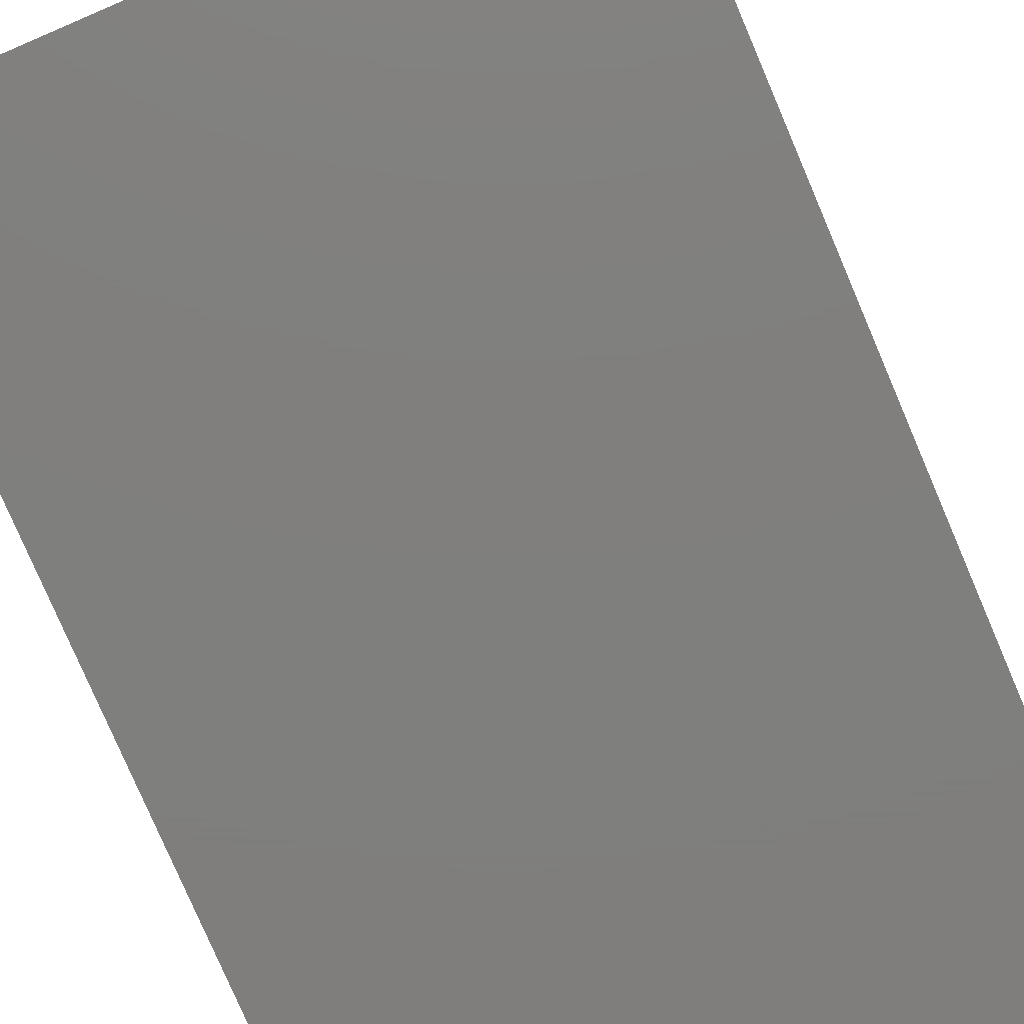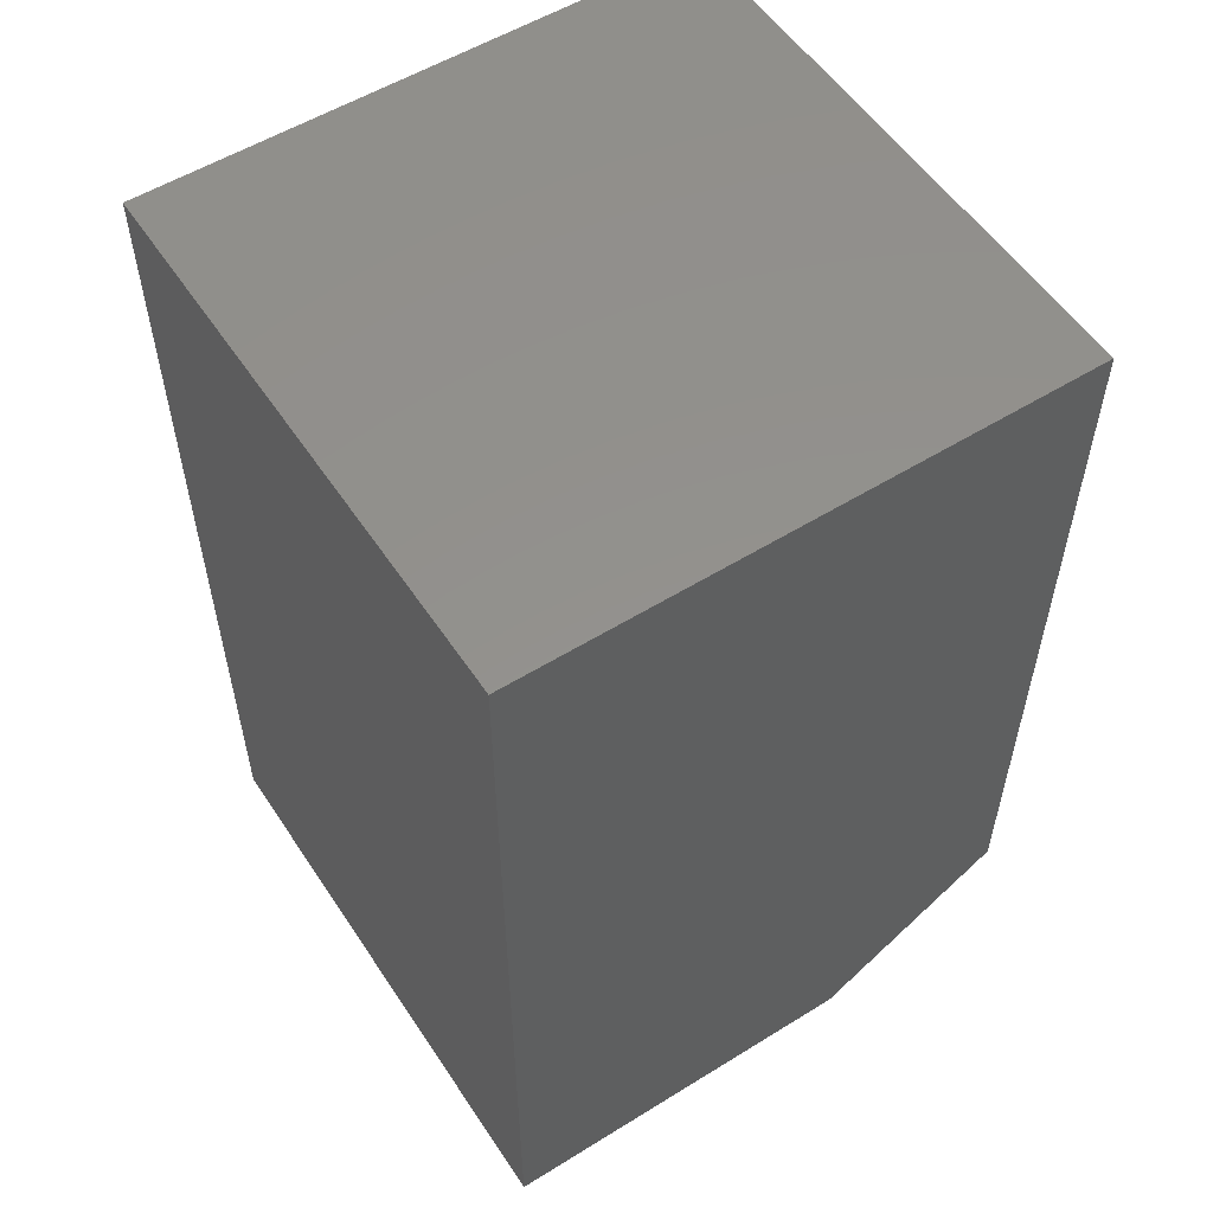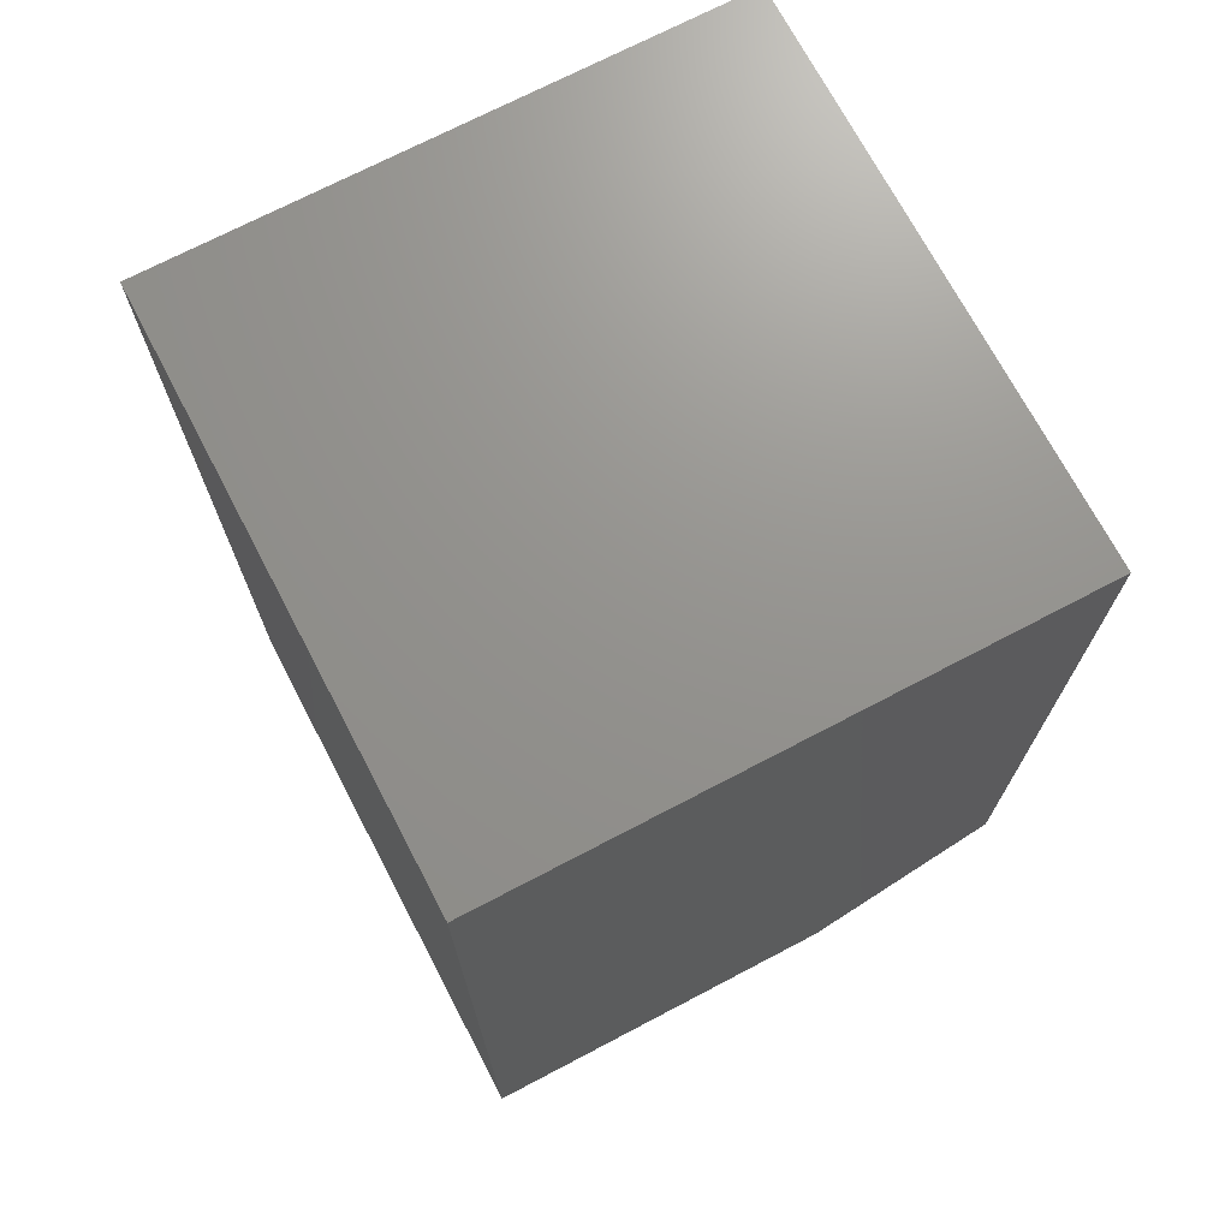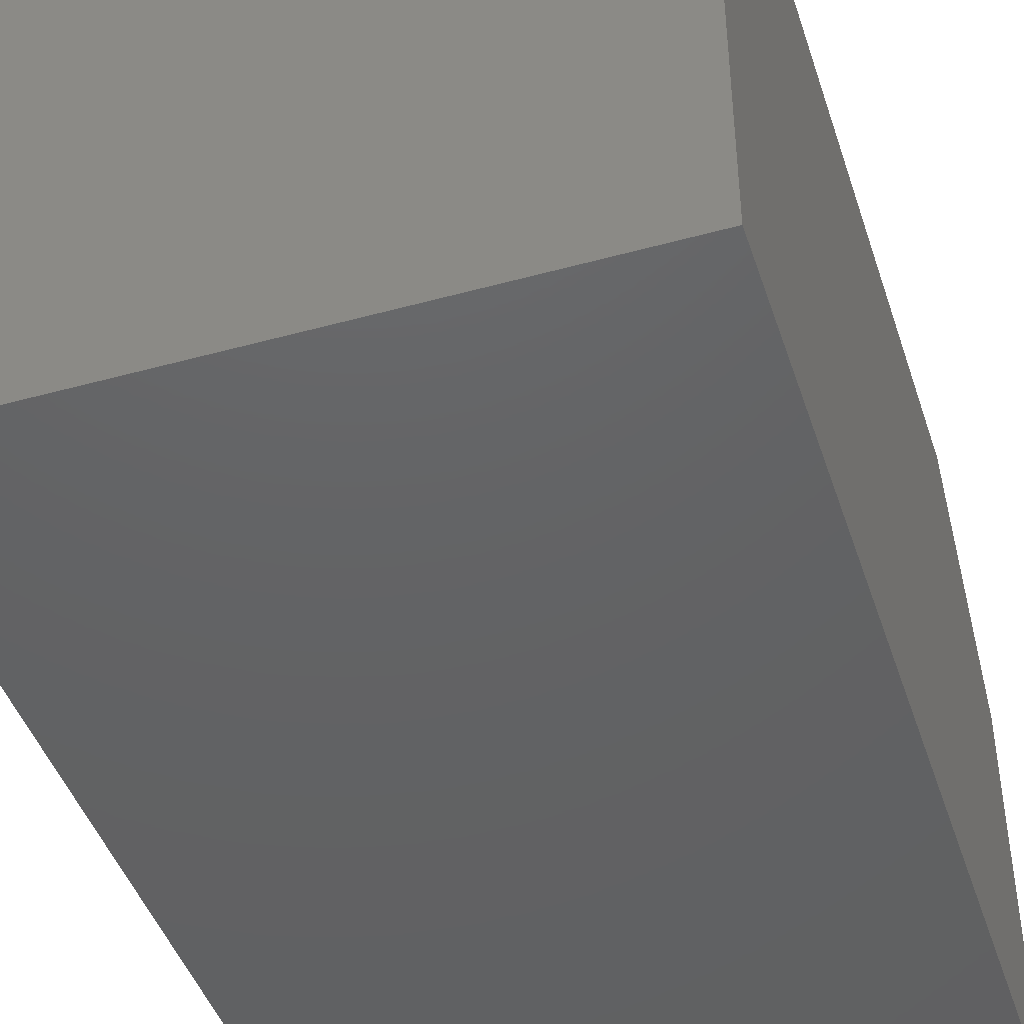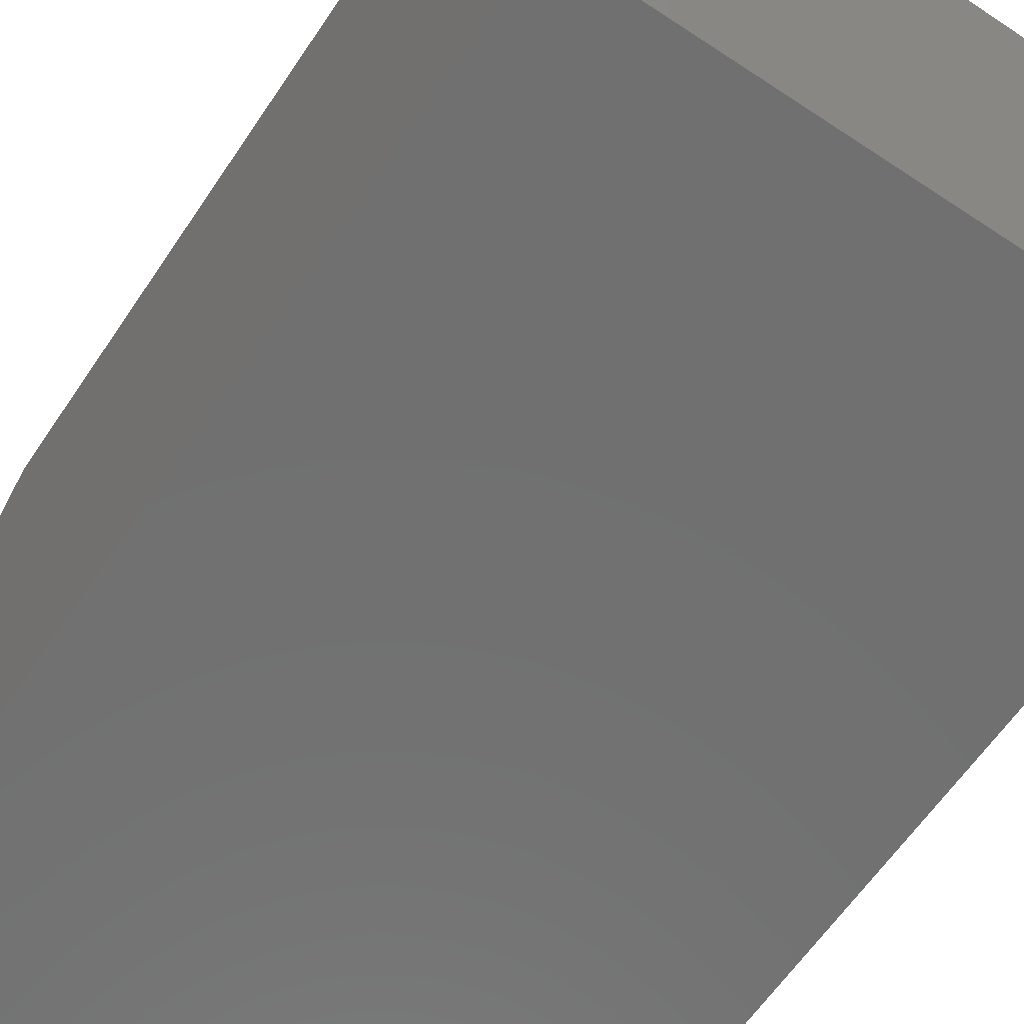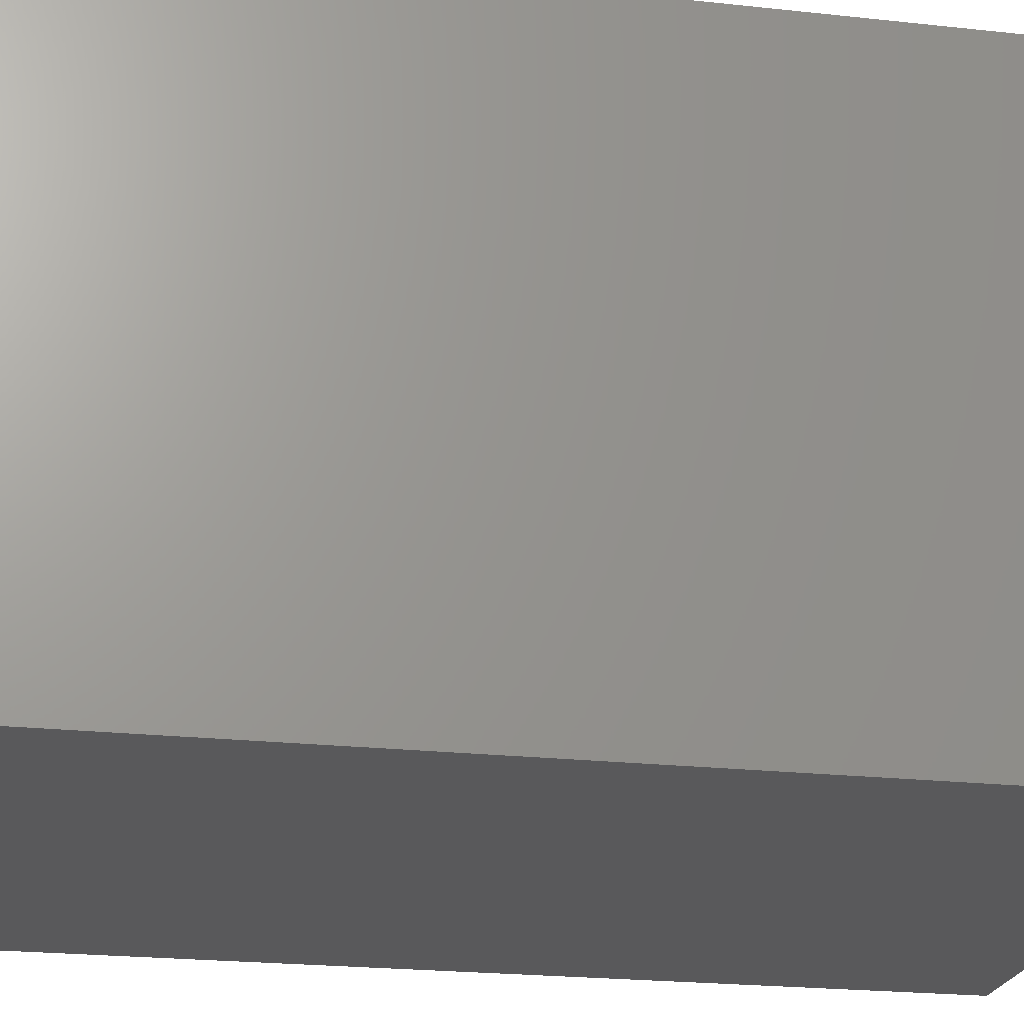
<metadata>
{"format":"stl","ext":"stl","renderer":"f3d","projection":"perspective","resolution":1024,"background":"white","views":[{"elev":-79.1,"azim":-156.8,"up":"+Z"},{"elev":55.1,"azim":-123.1,"up":"+Y"},{"elev":71.4,"azim":-117.7,"up":"+Y"},{"elev":-44.7,"azim":-162.2,"up":"+Z"},{"elev":-62.2,"azim":146.1,"up":"+Z"},{"elev":-22.1,"azim":-100.9,"up":"+Z"}]}
</metadata>
<code>
# stl→obj: 10 verts, 16 faces
v -0.2342 -0.75 -0.2342
v 0.2342 -0.75 -0.2342
v -0.2342 -0.75 0.07796
v 0.2342 -0.75 0.07796
v -0.2342 2.776e-17 0.2342
v -0.2342 1.753e-18 -0.2342
v -0.2342 -0.6406 0.2342
v 0.2342 5.376e-17 0.2342
v 0.2342 -0.6406 0.2342
v 0.2342 2.776e-17 -0.2342
f 1 2 3
f 3 2 4
f 5 6 7
f 7 6 1
f 7 1 3
f 8 5 9
f 9 5 7
f 10 8 2
f 2 8 9
f 2 9 4
f 3 4 7
f 7 4 9
f 6 5 10
f 10 5 8
f 6 10 1
f 1 10 2

</code>
